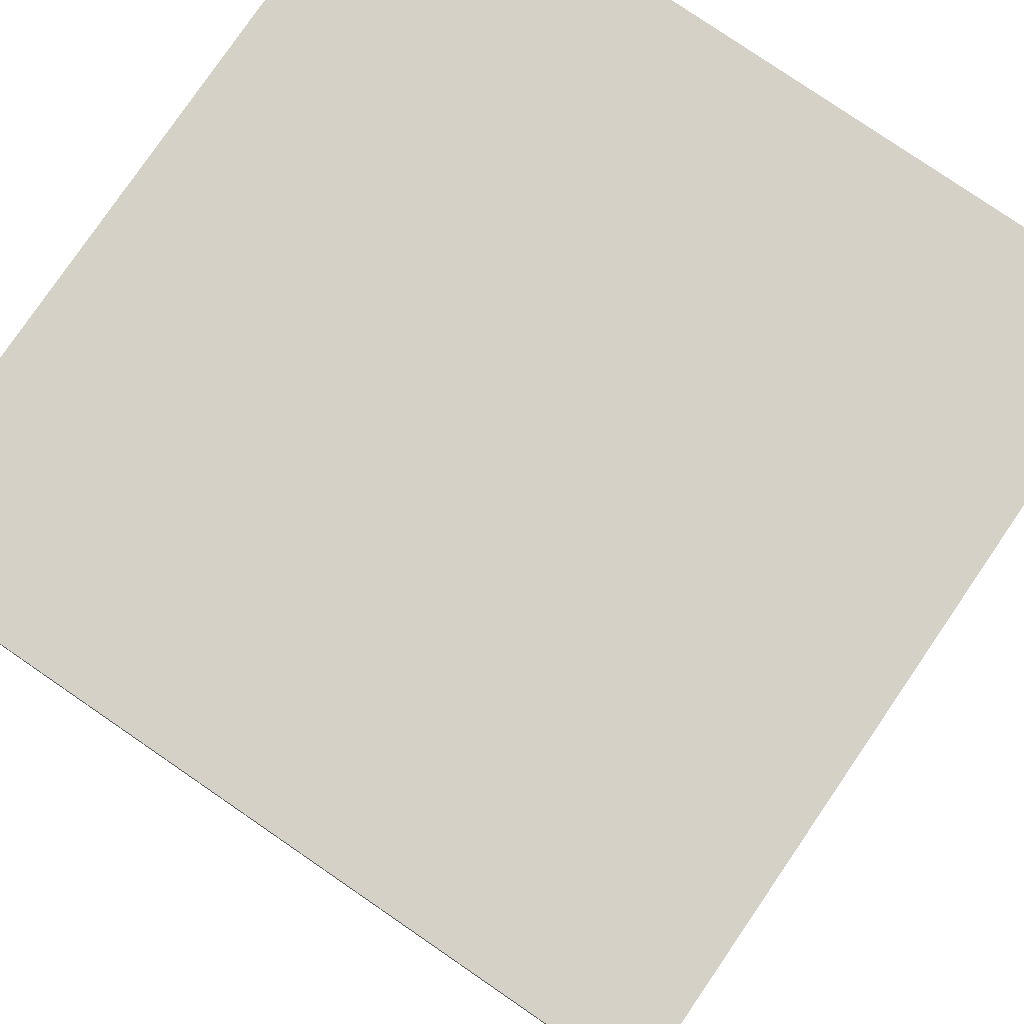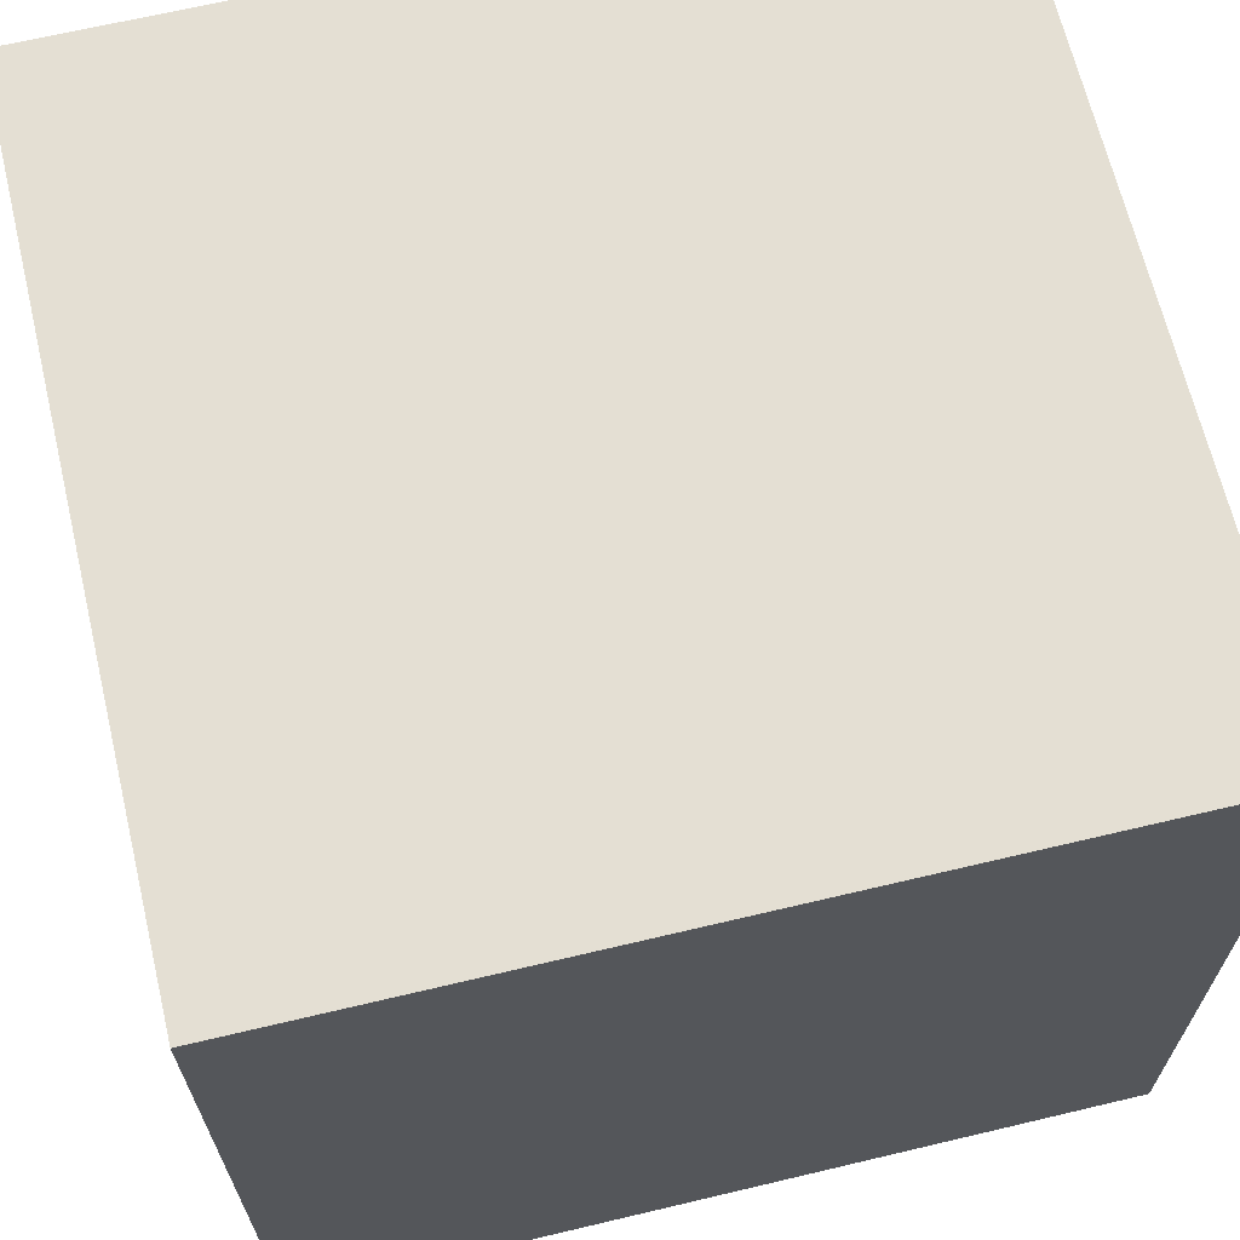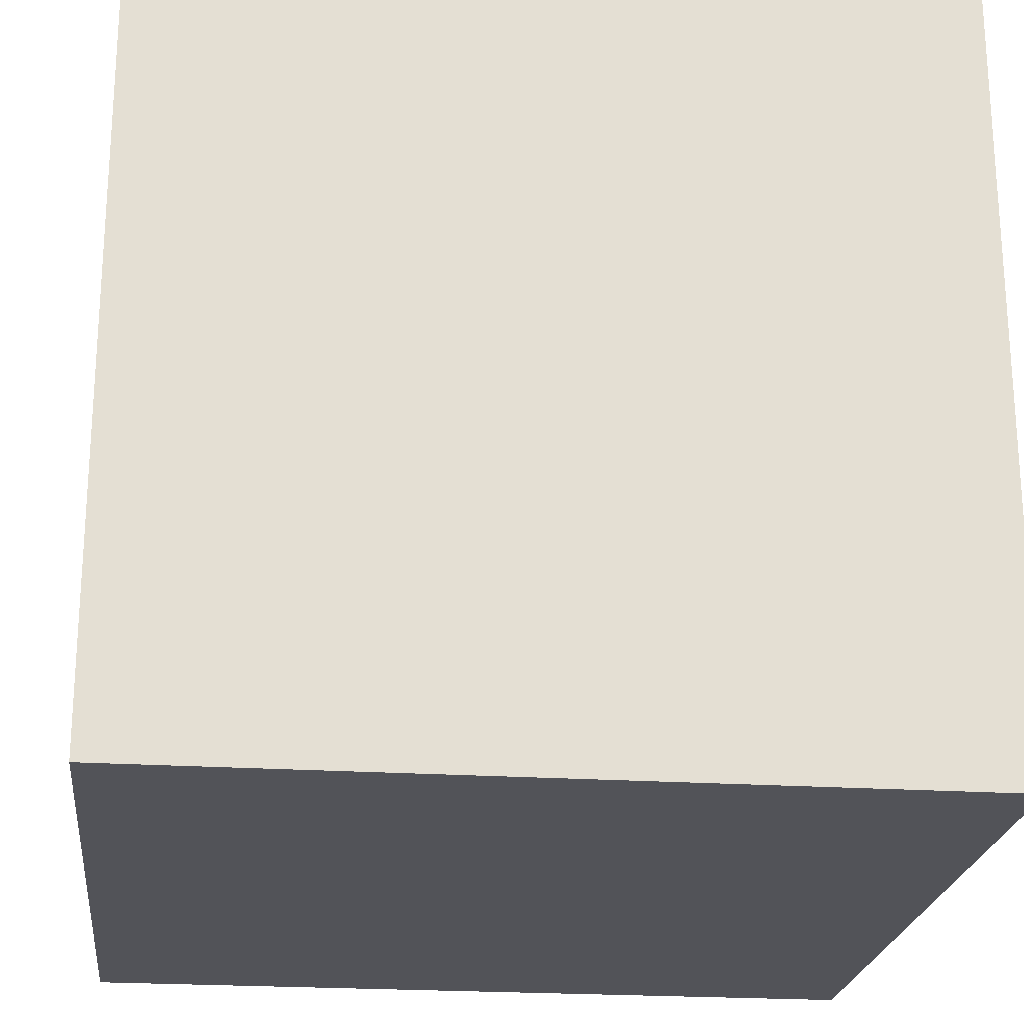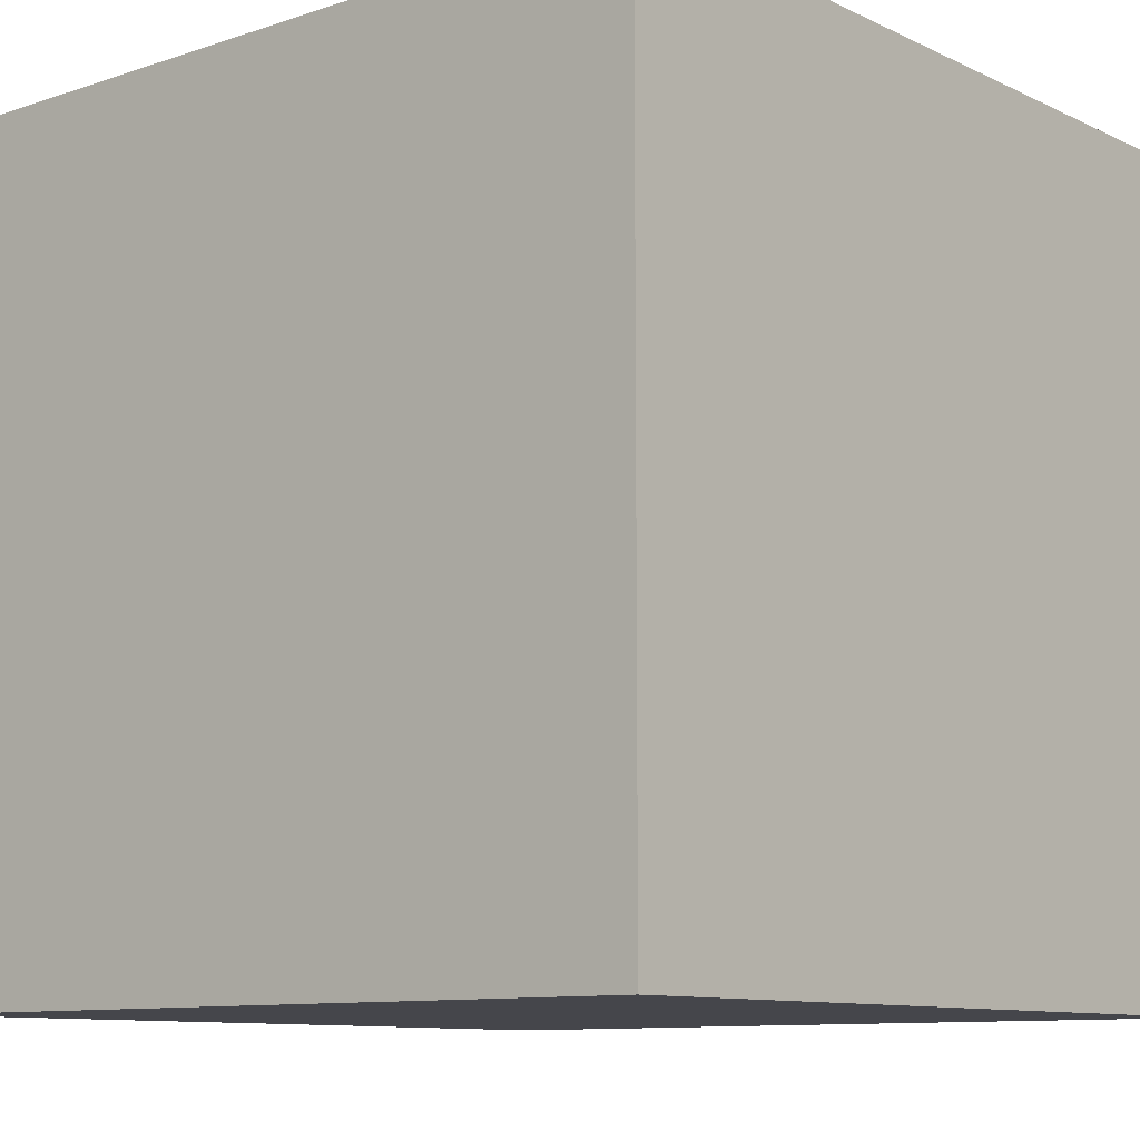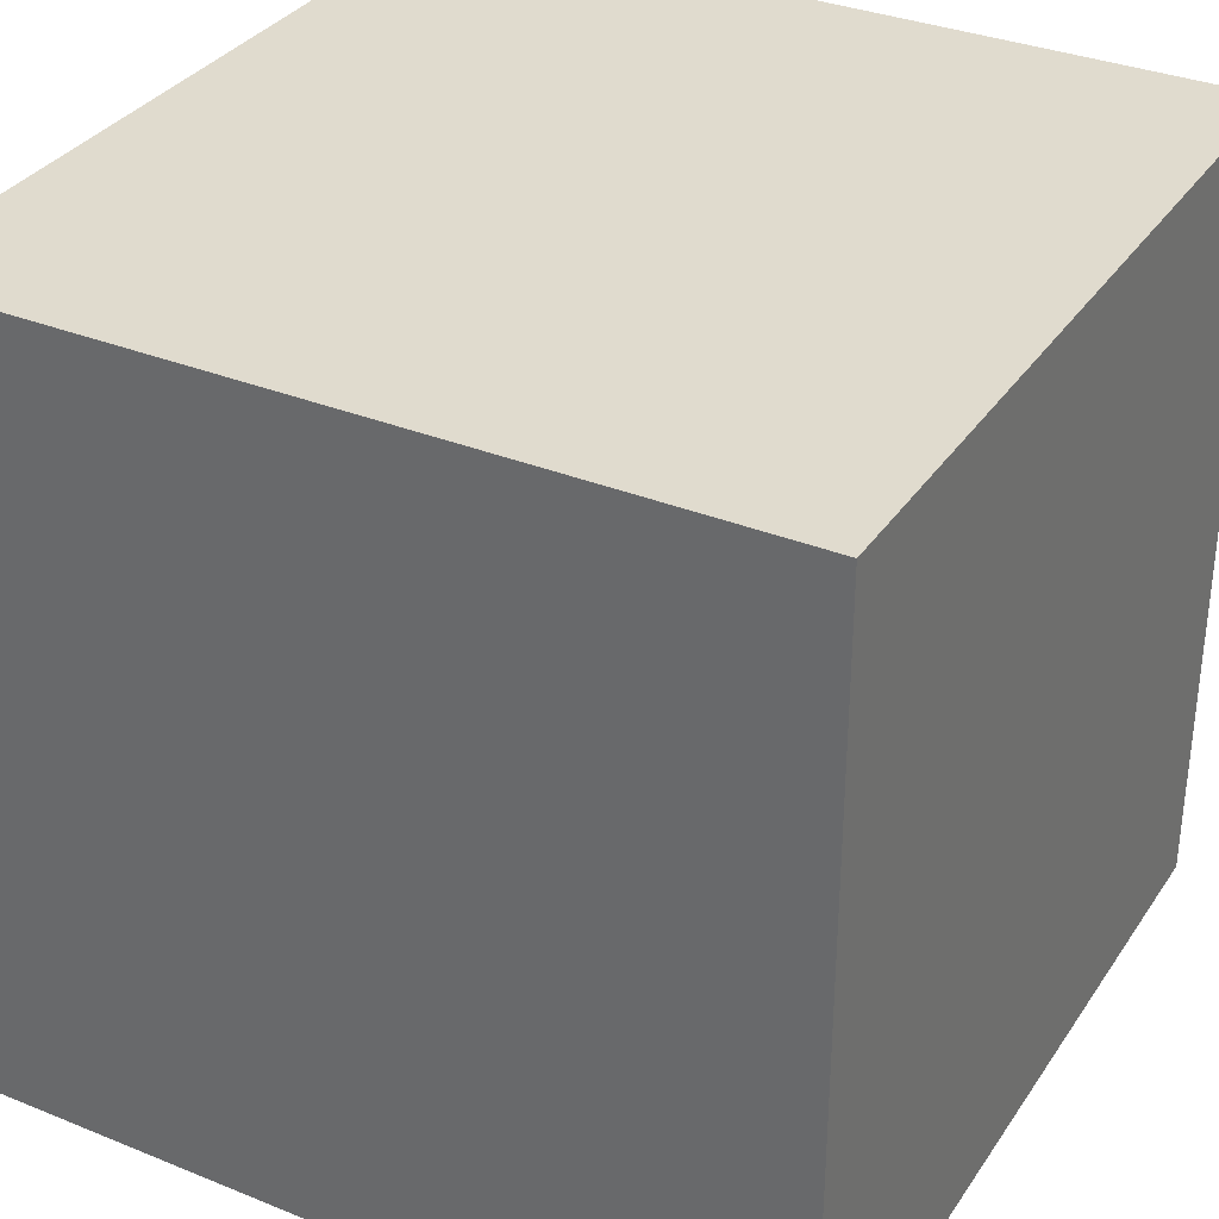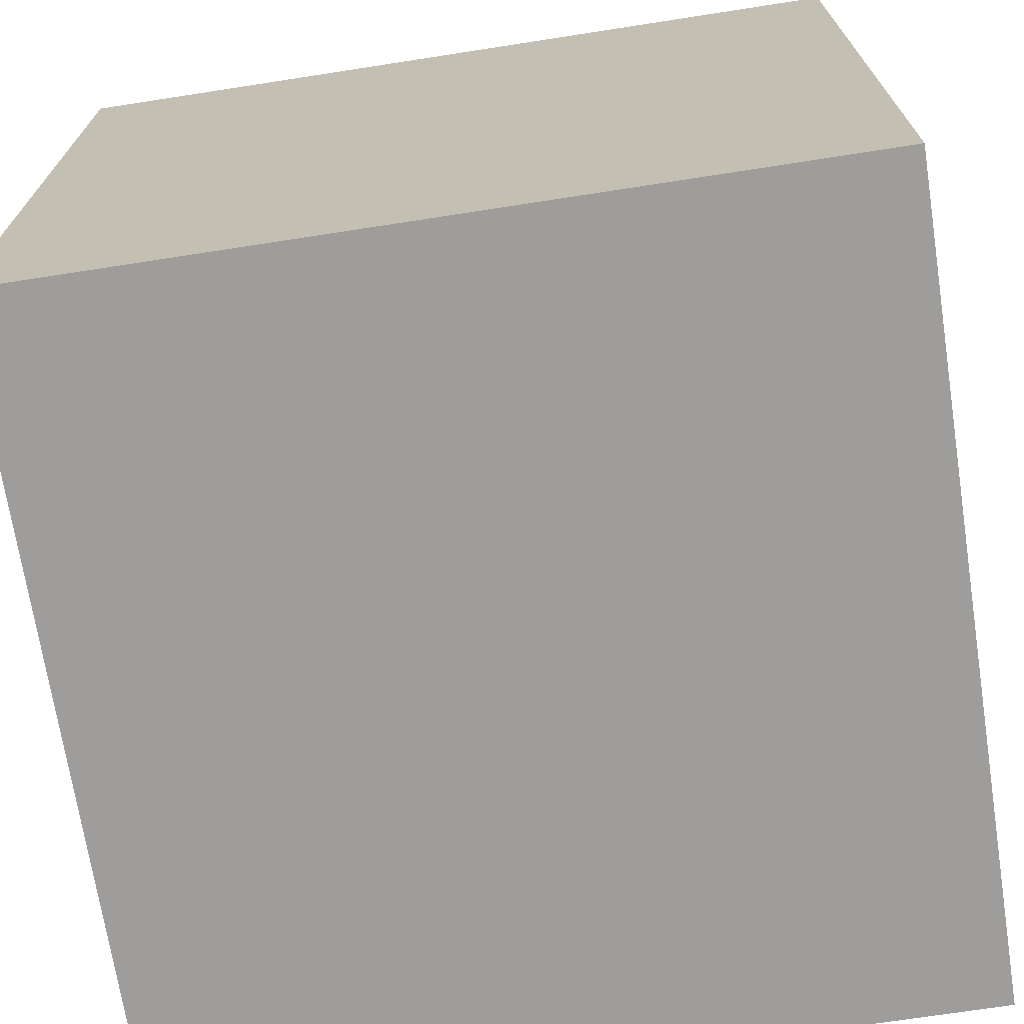
<metadata>
{"format":"obj","ext":"obj","renderer":"f3d","projection":"perspective","resolution":1024,"background":"white","views":[{"elev":79.5,"azim":-55.6,"up":"+Z"},{"elev":66.5,"azim":166.6,"up":"+Z"},{"elev":-22.6,"azim":-96.4,"up":"+Z"},{"elev":-10.1,"azim":130.2,"up":"+Z"},{"elev":33.6,"azim":118.9,"up":"+Y"},{"elev":-70.7,"azim":-81.2,"up":"+Z"}]}
</metadata>
<code>
o Cube
v 1 1 -1
v 1 -1 -1
v 1 1 1
v 1 -1 1
v -1 1 -1
v -1 -1 -1
v -1 1 1
v -1 -1 1
v -1 -1 -1
v -1 -1 -1
v -1 -1 1
v -1 -1 1
v 1 -1 -1
v 1 -1 -1
v 1 1 -1
v 1 1 -1
v -1 1 1
v -1 1 1
v 1 1 1
v 1 1 1
v 1 -1 1
v 1 -1 1
v -1 1 -1
v -1 1 -1
f 16 24 18 20
f 21 19 17 12
f 11 7 23 9
f 10 13 22 8
f 14 15 3 4
f 6 5 1 2

</code>
